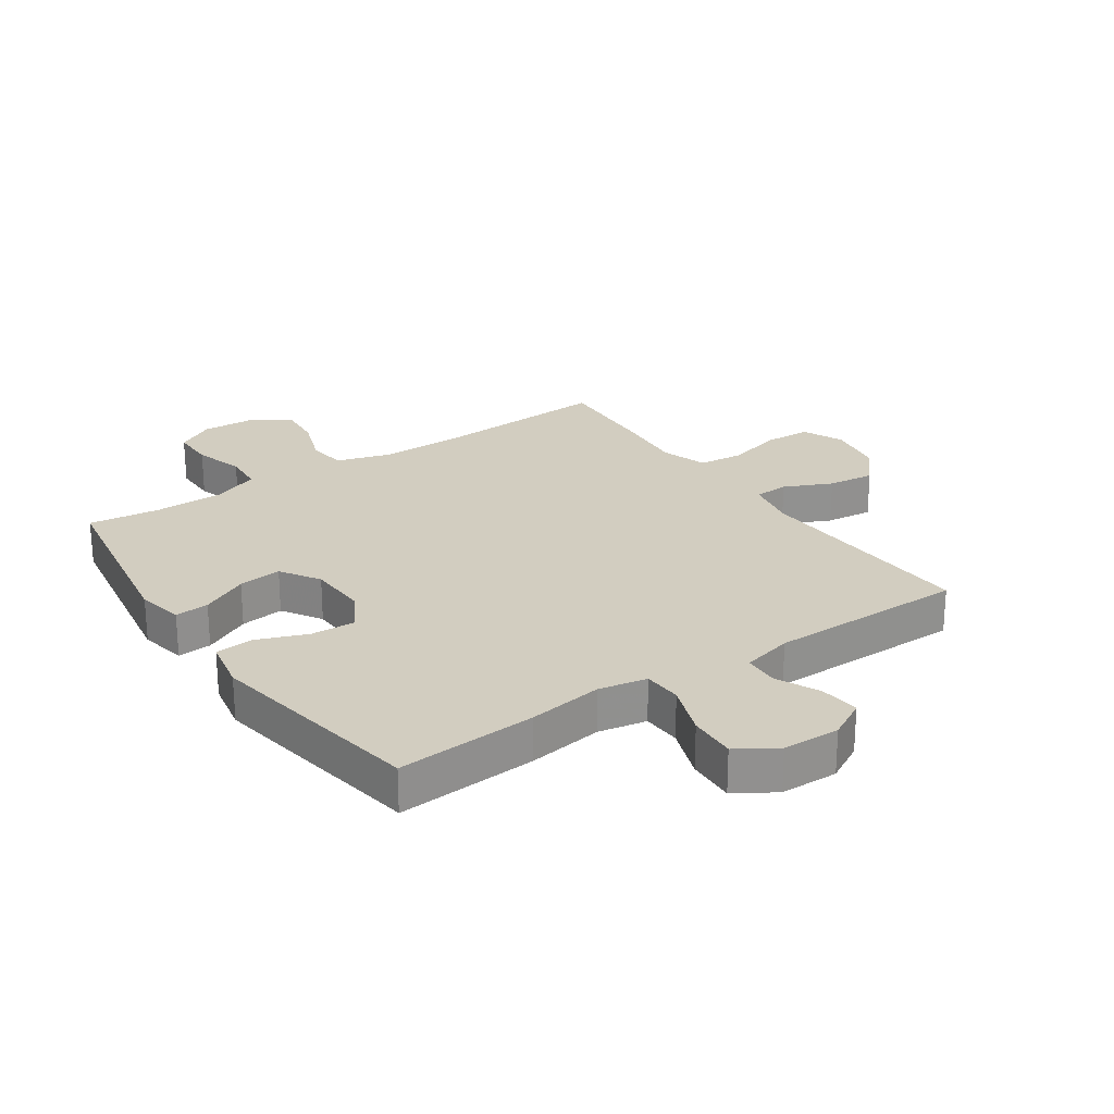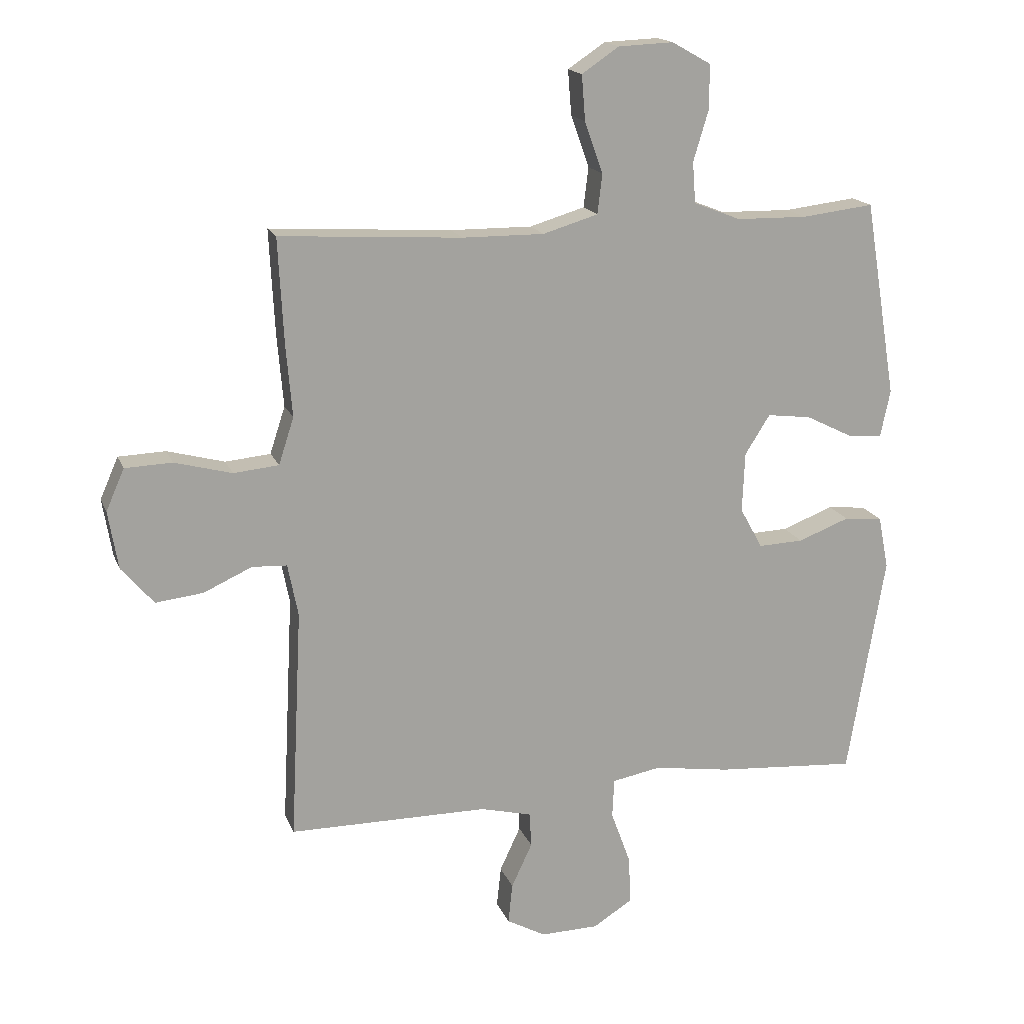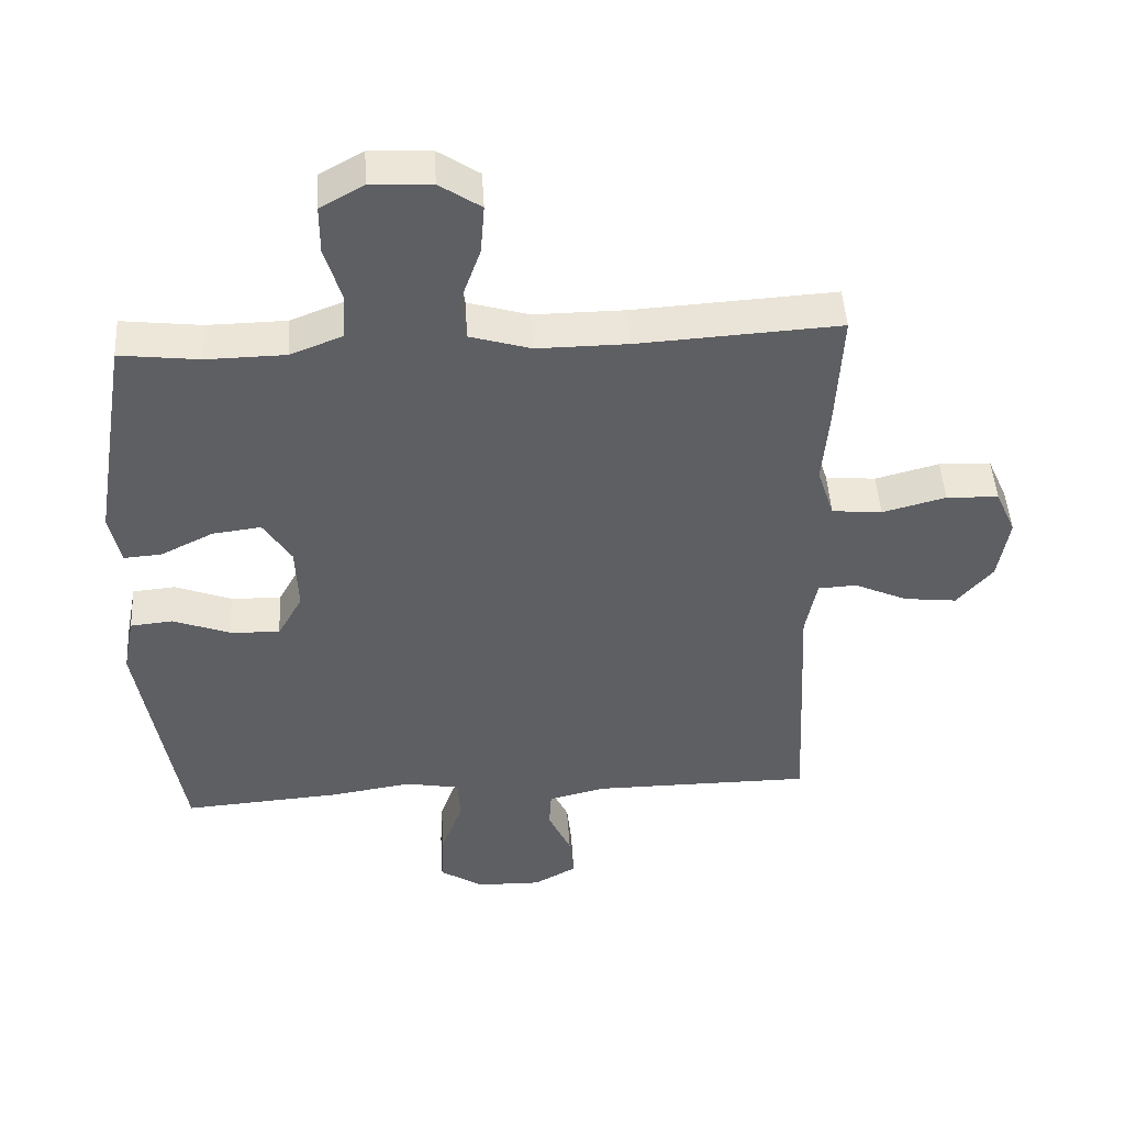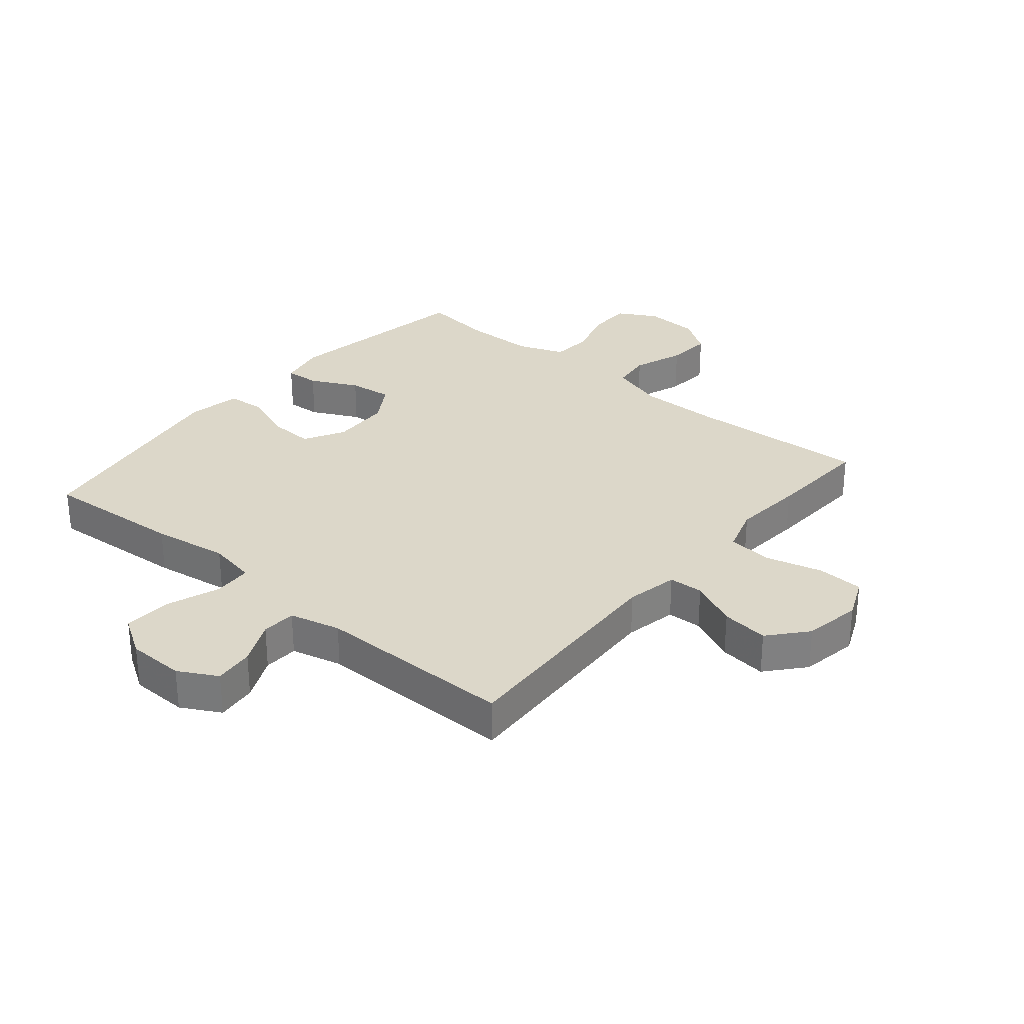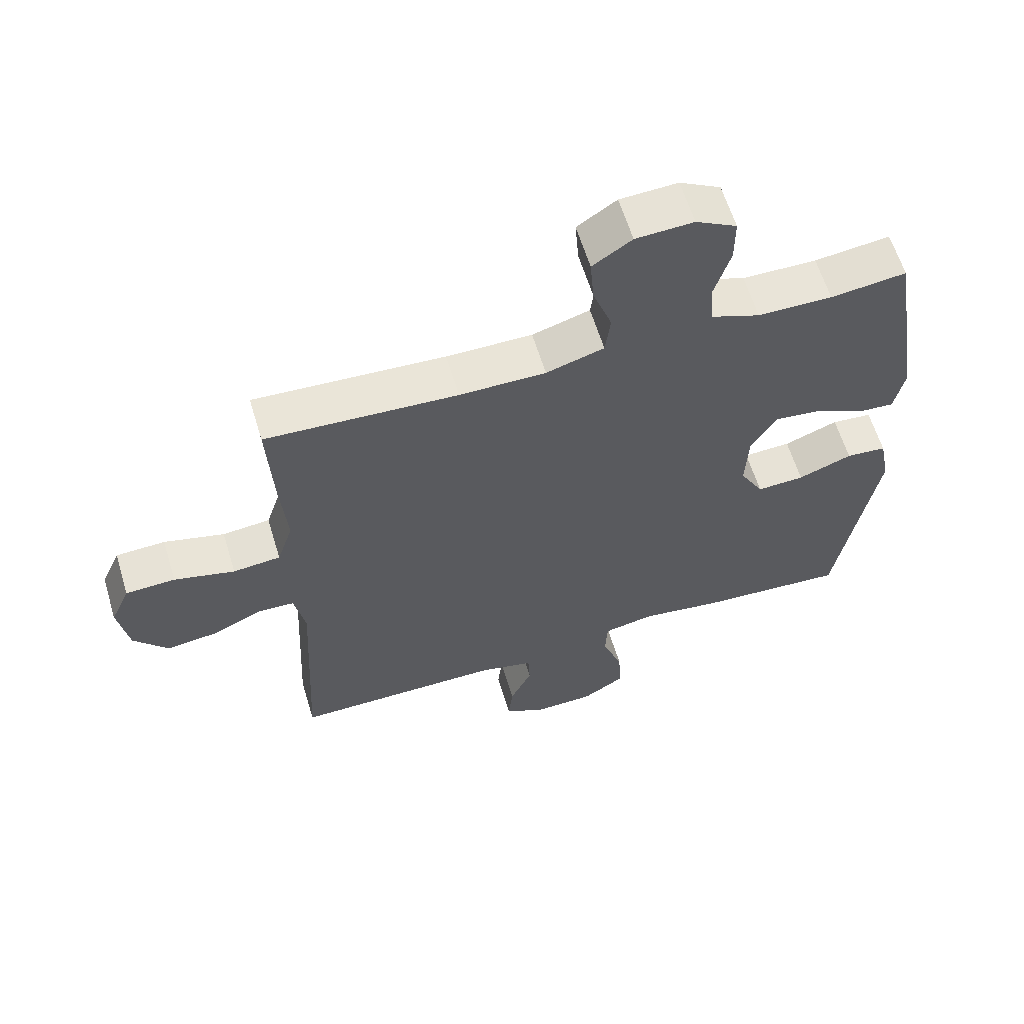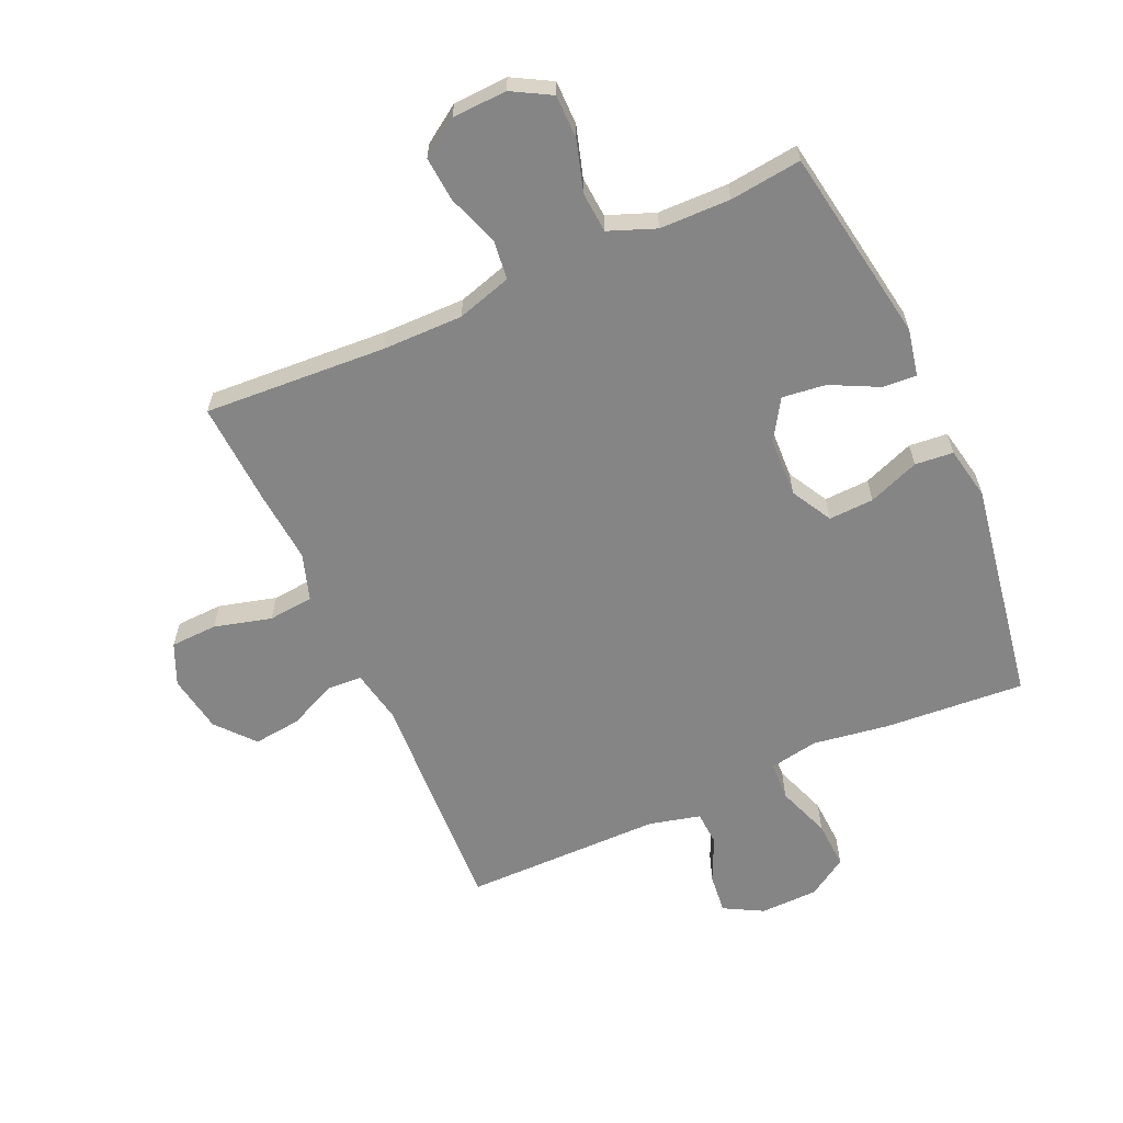
<metadata>
{"format":"obj","ext":"obj","renderer":"f3d","projection":"perspective","resolution":1024,"background":"white","views":[{"elev":24.5,"azim":145.7,"up":"+Y"},{"elev":16.9,"azim":-16.8,"up":"+Z"},{"elev":47.0,"azim":176.5,"up":"+Z"},{"elev":30.3,"azim":-139.9,"up":"+Y"},{"elev":61.4,"azim":-16.9,"up":"+Z"},{"elev":-61.9,"azim":24.2,"up":"+Y"}]}
</metadata>
<code>
v -0.5 0.07 0.5
v -0.202 0.07 0.482
v -0.068 0.07 0.481
v 0.022 0.07 0.508
v 0.03 0.07 0.573
v 0 0.07 0.657
v -0.006 0.07 0.731
v 0.055 0.07 0.772
v 0.145 0.07 0.776
v 0.209 0.07 0.74
v 0.209 0.07 0.668
v 0.184 0.07 0.585
v 0.189 0.07 0.518
v 0.266 0.07 0.488
v 0.382 0.07 0.486
v 0.5 0.07 0.5
v 0.553 0.07 0.178
v 0.537 0.07 0.101
v 0.481 0.07 0.105
v 0.403 0.07 0.144
v 0.331 0.07 0.153
v 0.29 0.07 0.088
v 0.286 0.07 -0.01
v 0.323 0.07 -0.077
v 0.397 0.07 -0.074
v 0.481 0.07 -0.042
v 0.544 0.07 -0.048
v 0.561 0.07 -0.135
v 0.5 0.07 -0.5
v 0.269 0.07 -0.483
v 0.144 0.07 -0.464
v 0.064 0.07 -0.479
v 0.061 0.07 -0.543
v 0.093 0.07 -0.631
v 0.097 0.07 -0.71
v 0.032 0.07 -0.751
v -0.063 0.07 -0.753
v -0.127 0.07 -0.718
v -0.12 0.07 -0.652
v -0.086 0.07 -0.579
v -0.089 0.07 -0.522
v -0.173 0.07 -0.501
v -0.5 0.07 -0.5
v -0.481 0.07 -0.12
v -0.498 0.07 -0.034
v -0.555 0.07 -0.031
v -0.634 0.07 -0.067
v -0.712 0.07 -0.076
v -0.765 0.07 -0.014
v -0.781 0.07 0.081
v -0.751 0.07 0.149
v -0.674 0.07 0.152
v -0.58 0.07 0.127
v -0.506 0.07 0.134
v -0.481 0.07 0.211
v -0.491 0.07 0.328
v -0.5 0 0.5
v -0.202 0 0.482
v -0.068 0 0.481
v 0.022 0 0.508
v 0.03 0 0.573
v 0 0 0.657
v -0.006 0 0.731
v 0.055 0 0.772
v 0.145 0 0.776
v 0.209 0 0.74
v 0.209 0 0.668
v 0.184 0 0.585
v 0.189 0 0.518
v 0.266 0 0.488
v 0.382 0 0.486
v 0.5 0 0.5
v 0.553 0 0.178
v 0.537 0 0.101
v 0.481 0 0.105
v 0.403 0 0.144
v 0.331 0 0.153
v 0.29 0 0.088
v 0.286 0 -0.01
v 0.323 0 -0.077
v 0.397 0 -0.074
v 0.481 0 -0.042
v 0.544 0 -0.048
v 0.561 0 -0.135
v 0.5 0 -0.5
v 0.269 0 -0.483
v 0.144 0 -0.464
v 0.064 0 -0.479
v 0.061 0 -0.543
v 0.093 0 -0.631
v 0.097 0 -0.71
v 0.032 0 -0.751
v -0.063 0 -0.753
v -0.127 0 -0.718
v -0.12 0 -0.652
v -0.086 0 -0.579
v -0.089 0 -0.522
v -0.173 0 -0.501
v -0.5 0 -0.5
v -0.481 0 -0.12
v -0.498 0 -0.034
v -0.555 0 -0.031
v -0.634 0 -0.067
v -0.712 0 -0.076
v -0.765 0 -0.014
v -0.781 0 0.081
v -0.751 0 0.149
v -0.674 0 0.152
v -0.58 0 0.127
v -0.506 0 0.134
v -0.481 0 0.211
v -0.491 0 0.328
f 55 56 1 2
f 54 55 2 3
f 50 51 52 53
f 50 53 54
f 49 50 54
f 46 47 48 49
f 45 46 49 54
f 44 45 54 3
f 42 43 44 3
f 37 38 39 40
f 37 40 41
f 36 37 41
f 33 34 35 36
f 32 33 36 41
f 28 29 30 31
f 28 31 32
f 25 26 27 28
f 24 25 28 32
f 23 24 32 41
f 17 18 19 20
f 15 16 17 20
f 14 15 20 21
f 13 14 21 22
f 9 10 11 12
f 9 12 13
f 8 9 13
f 5 6 7 8
f 4 5 8 13
f 22 23 41 42
f 13 22 42
f 3 4 13 42
f 58 57 112 111
f 59 58 111 110
f 109 108 107 106
f 110 109 106
f 110 106 105
f 105 104 103 102
f 110 105 102 101
f 59 110 101 100
f 59 100 99 98
f 96 95 94 93
f 97 96 93
f 97 93 92
f 92 91 90 89
f 97 92 89 88
f 87 86 85 84
f 88 87 84
f 84 83 82 81
f 88 84 81 80
f 97 88 80 79
f 76 75 74 73
f 76 73 72 71
f 77 76 71 70
f 78 77 70 69
f 68 67 66 65
f 69 68 65
f 69 65 64
f 64 63 62 61
f 69 64 61 60
f 98 97 79 78
f 98 78 69
f 98 69 60 59
f 1 57 58 2
f 2 58 59 3
f 3 59 60 4
f 4 60 61 5
f 5 61 62 6
f 6 62 63 7
f 7 63 64 8
f 8 64 65 9
f 9 65 66 10
f 10 66 67 11
f 11 67 68 12
f 12 68 69 13
f 13 69 70 14
f 14 70 71 15
f 15 71 72 16
f 16 72 73 17
f 17 73 74 18
f 18 74 75 19
f 19 75 76 20
f 20 76 77 21
f 21 77 78 22
f 22 78 79 23
f 23 79 80 24
f 24 80 81 25
f 25 81 82 26
f 26 82 83 27
f 27 83 84 28
f 28 84 85 29
f 29 85 86 30
f 30 86 87 31
f 31 87 88 32
f 32 88 89 33
f 33 89 90 34
f 34 90 91 35
f 35 91 92 36
f 36 92 93 37
f 37 93 94 38
f 38 94 95 39
f 39 95 96 40
f 40 96 97 41
f 41 97 98 42
f 42 98 99 43
f 43 99 100 44
f 44 100 101 45
f 45 101 102 46
f 46 102 103 47
f 47 103 104 48
f 48 104 105 49
f 49 105 106 50
f 50 106 107 51
f 51 107 108 52
f 52 108 109 53
f 53 109 110 54
f 54 110 111 55
f 55 111 112 56
f 56 112 57 1

</code>
